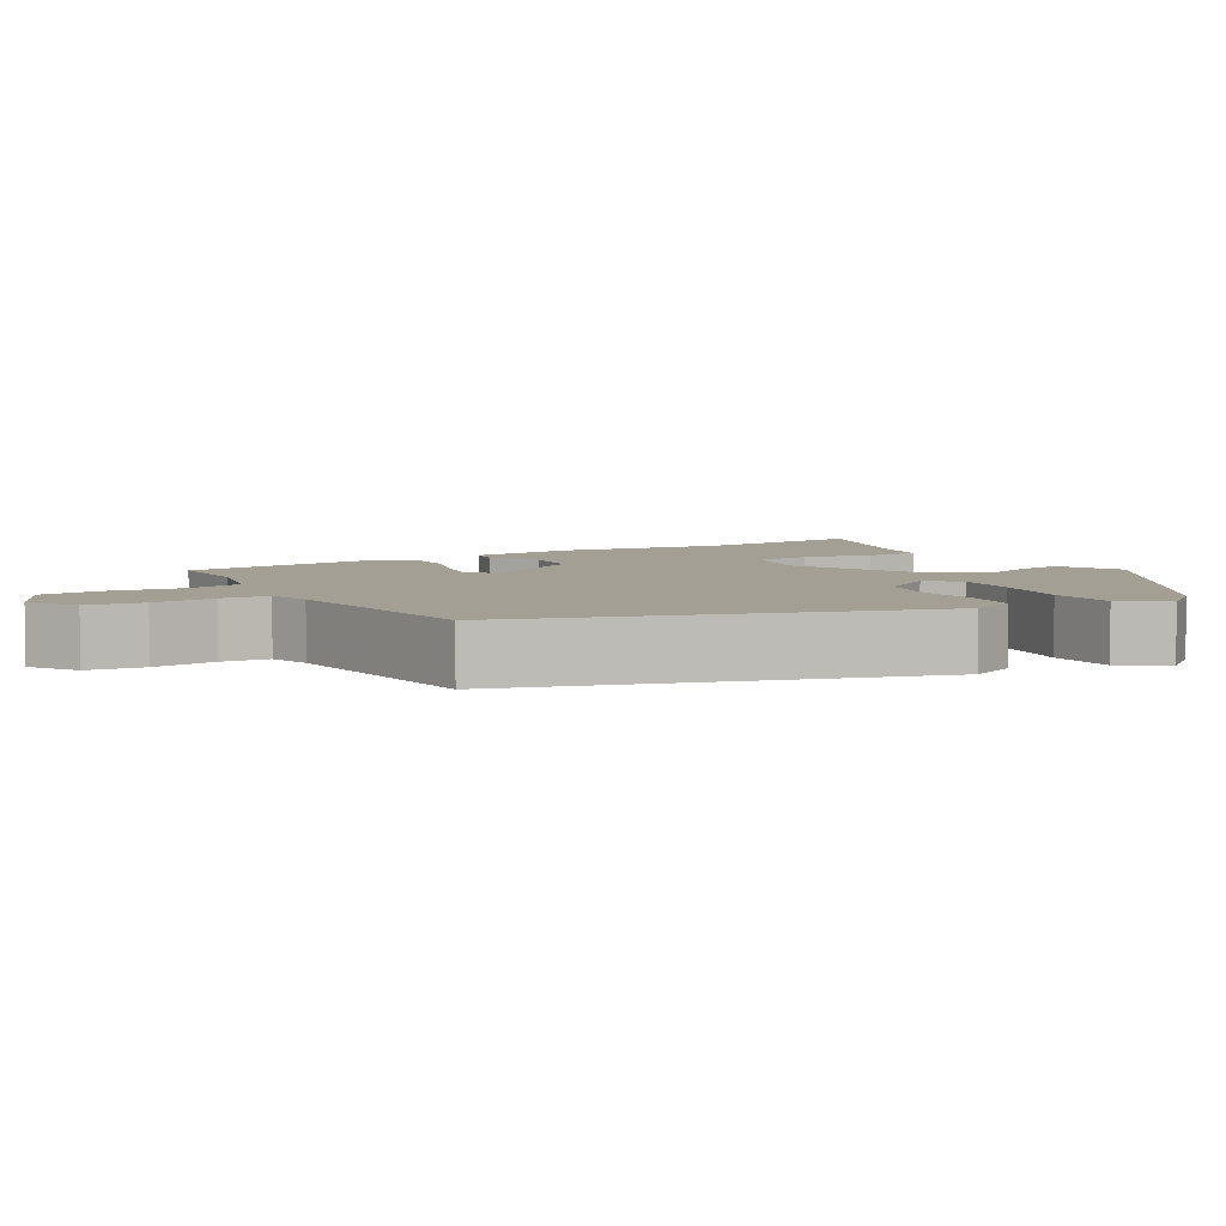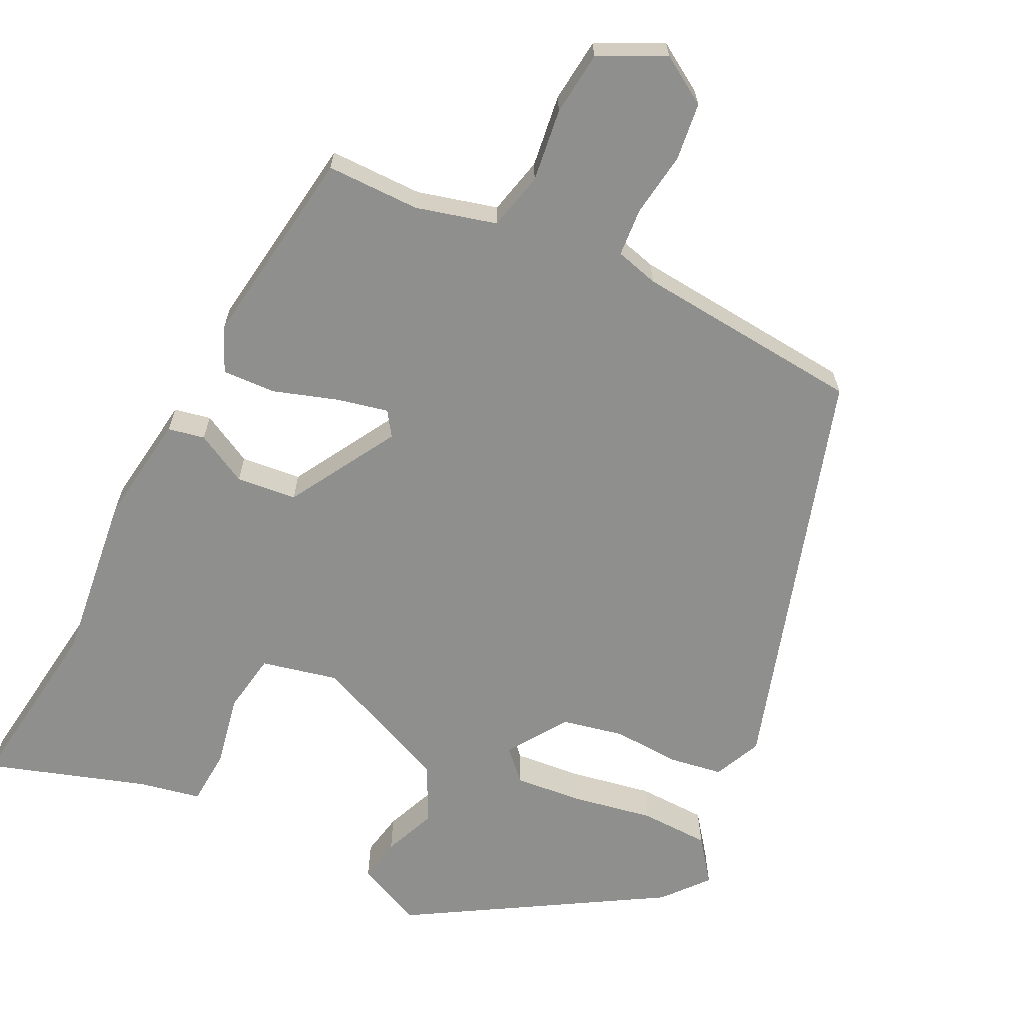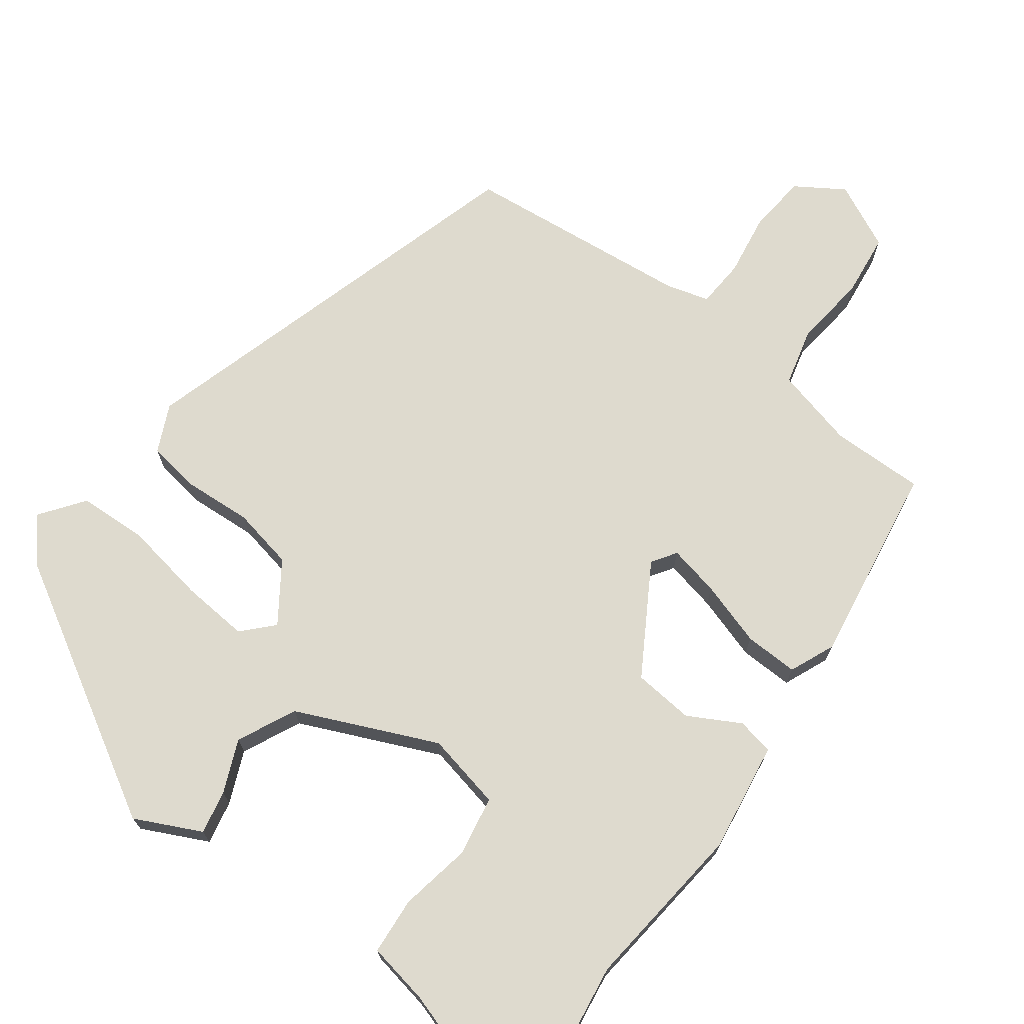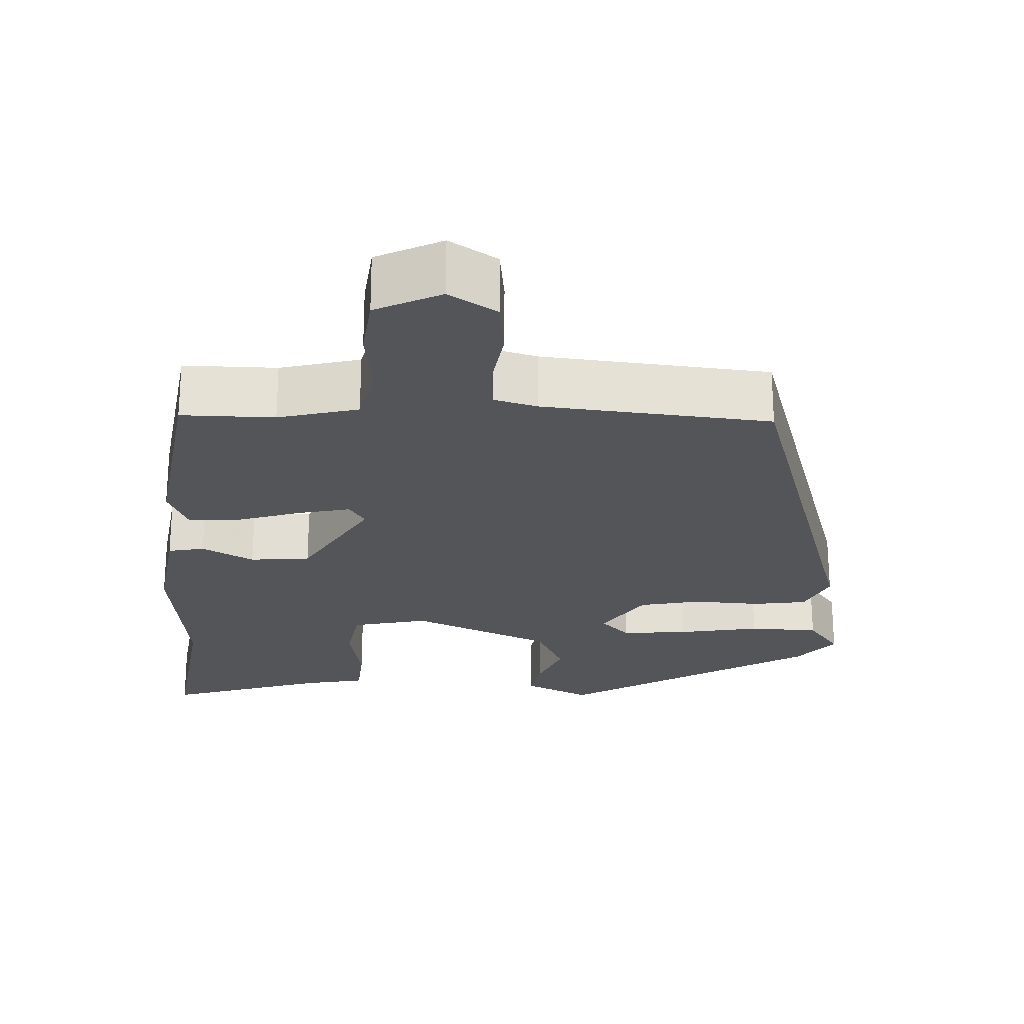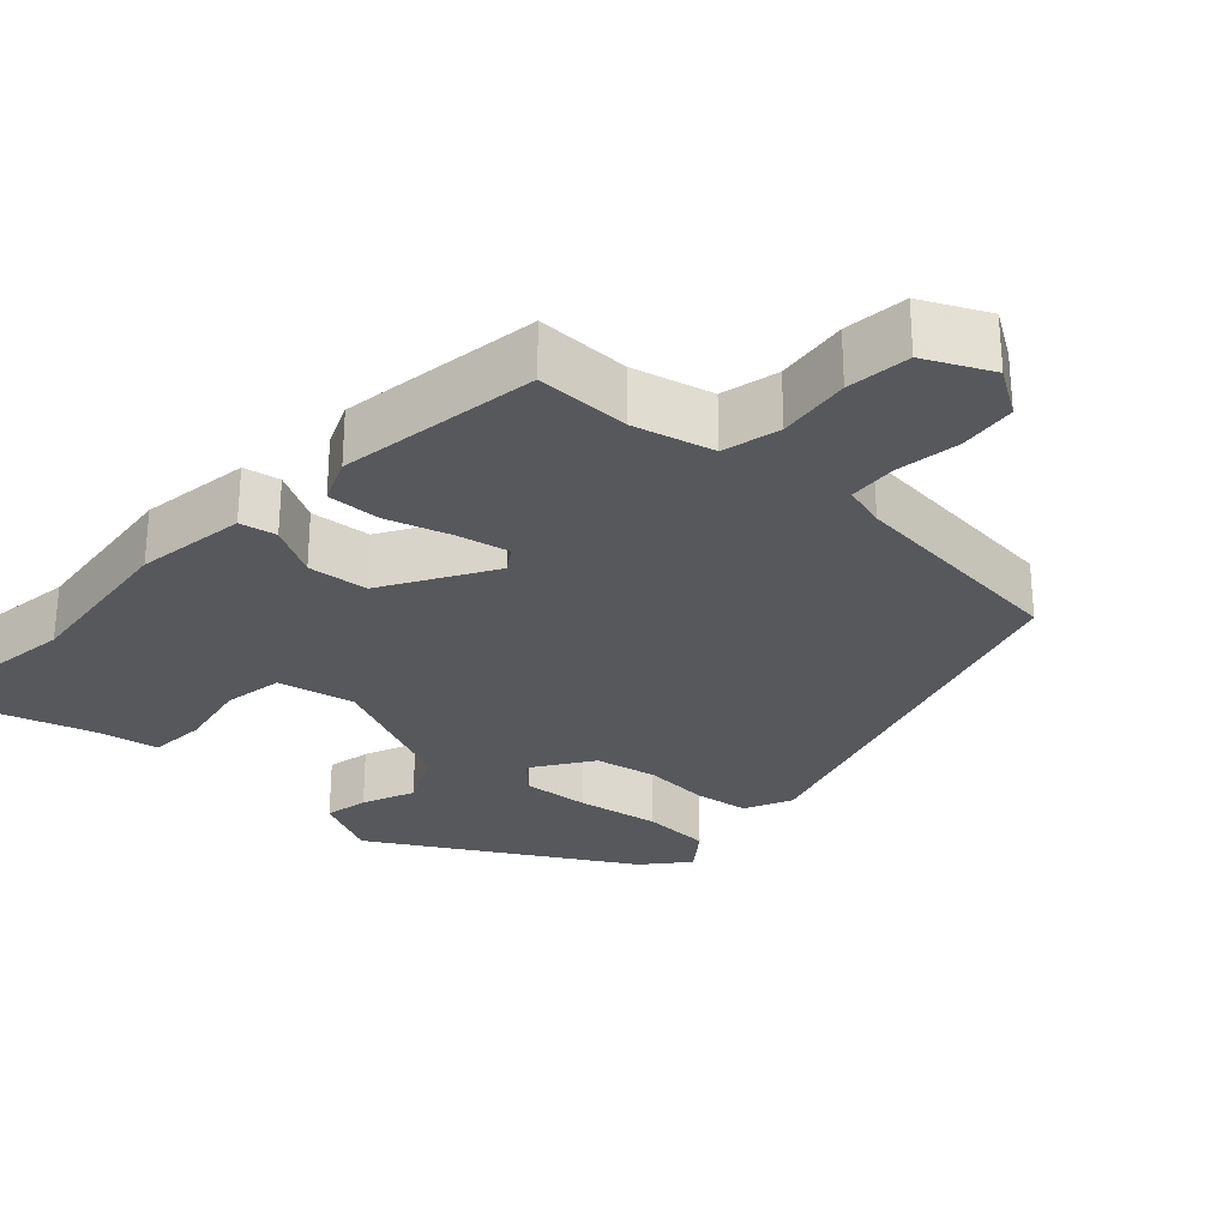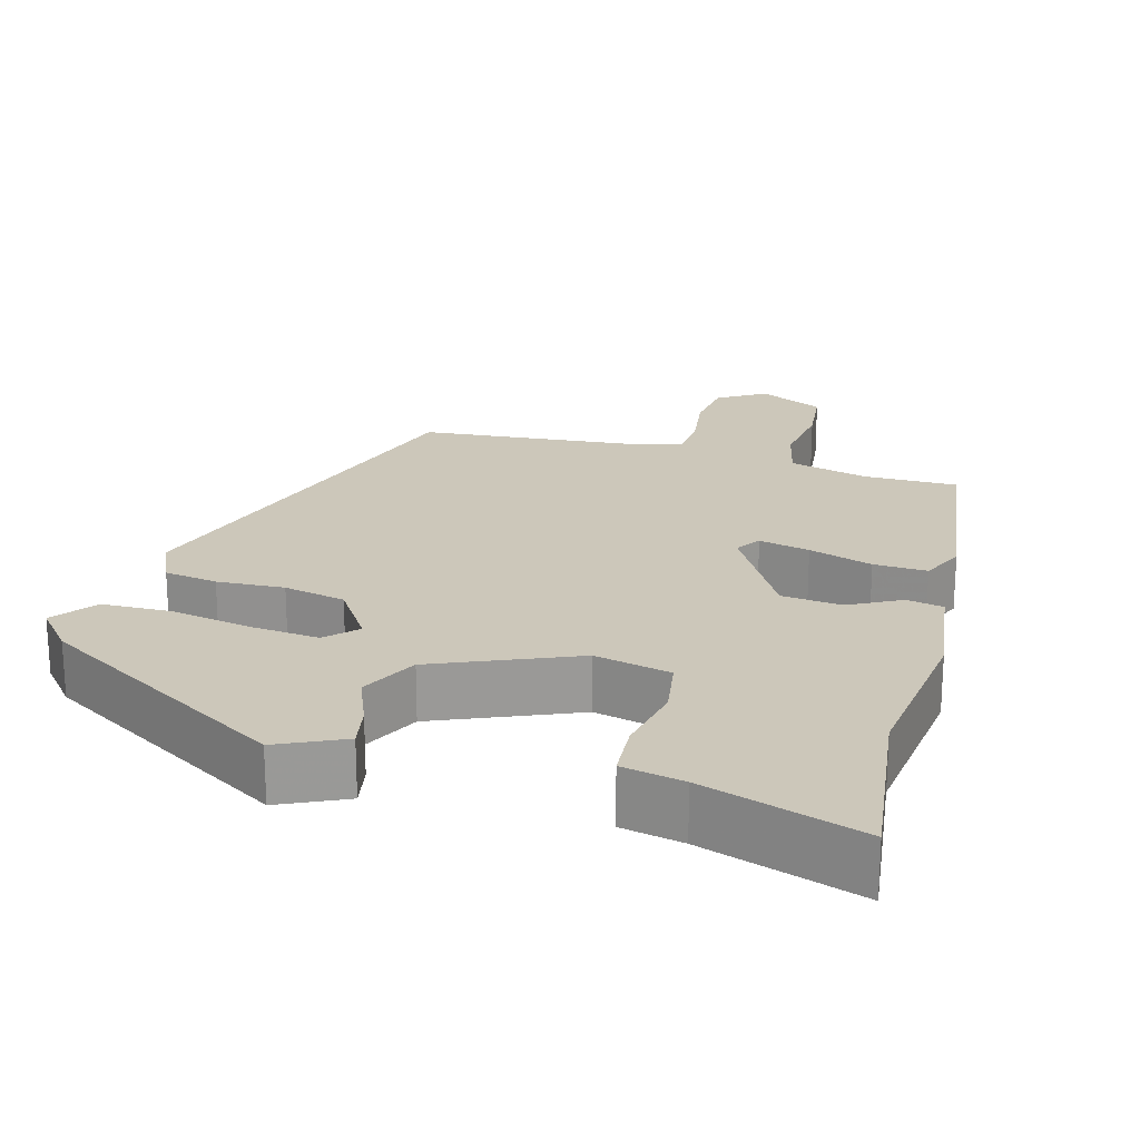
<metadata>
{"format":"obj","ext":"obj","renderer":"f3d","projection":"perspective","resolution":1024,"background":"white","views":[{"elev":5.3,"azim":-120.0,"up":"+Y"},{"elev":-65.3,"azim":154.7,"up":"+Y"},{"elev":71.3,"azim":36.8,"up":"+Y"},{"elev":-24.2,"azim":178.0,"up":"+Y"},{"elev":-28.3,"azim":137.6,"up":"+Y"},{"elev":21.5,"azim":16.6,"up":"+Y"}]}
</metadata>
<code>
v 0.507 0.07 0.547
v 0.472 0.07 0.308
v 0.495 0.07 0.088
v 0.473 0.07 -0.056
v 0.425 0.07 -0.065
v 0.358 0.07 -0.028
v 0.279 0.07 -0.035
v 0.194 0.07 -0.176
v 0.215 0.07 -0.208
v 0.282 0.07 -0.194
v 0.366 0.07 -0.168
v 0.436 0.07 -0.166
v 0.461 0.07 -0.225
v 0.42 0.07 -0.487
v 0.298 0.07 -0.485
v 0.193 0.07 -0.511
v 0.174 0.07 -0.586
v 0.185 0.07 -0.681
v 0.175 0.07 -0.764
v 0.089 0.07 -0.805
v 0.027 0.07 -0.765
v 0.019 0.07 -0.69
v 0.032 0.07 -0.606
v 0.028 0.07 -0.543
v -0.028 0.07 -0.527
v -0.326 0.07 -0.495
v -0.482 0.07 0.043
v -0.453 0.07 0.105
v -0.383 0.07 0.115
v -0.295 0.07 0.109
v -0.214 0.07 0.125
v -0.161 0.07 0.202
v -0.198 0.07 0.241
v -0.286 0.07 0.234
v -0.393 0.07 0.216
v -0.484 0.07 0.22
v -0.526 0.07 0.277
v -0.477 0.07 0.334
v -0.148 0.07 0.525
v -0.062 0.07 0.483
v -0.074 0.07 0.426
v -0.103 0.07 0.358
v -0.067 0.07 0.282
v 0.115 0.07 0.201
v 0.215 0.07 0.222
v 0.229 0.07 0.3
v 0.212 0.07 0.394
v 0.218 0.07 0.468
v 0.299 0.07 0.483
v 0.507 0 0.547
v 0.472 0 0.308
v 0.495 0 0.088
v 0.473 0 -0.056
v 0.425 0 -0.065
v 0.358 0 -0.028
v 0.279 0 -0.035
v 0.194 0 -0.176
v 0.215 0 -0.208
v 0.282 0 -0.194
v 0.366 0 -0.168
v 0.436 0 -0.166
v 0.461 0 -0.225
v 0.42 0 -0.487
v 0.298 0 -0.485
v 0.193 0 -0.511
v 0.174 0 -0.586
v 0.185 0 -0.681
v 0.175 0 -0.764
v 0.089 0 -0.805
v 0.027 0 -0.765
v 0.019 0 -0.69
v 0.032 0 -0.606
v 0.028 0 -0.543
v -0.028 0 -0.527
v -0.326 0 -0.495
v -0.482 0 0.043
v -0.453 0 0.105
v -0.383 0 0.115
v -0.295 0 0.109
v -0.214 0 0.125
v -0.161 0 0.202
v -0.198 0 0.241
v -0.286 0 0.234
v -0.393 0 0.216
v -0.484 0 0.22
v -0.526 0 0.277
v -0.477 0 0.334
v -0.148 0 0.525
v -0.062 0 0.483
v -0.074 0 0.426
v -0.103 0 0.358
v -0.067 0 0.282
v 0.115 0 0.201
v 0.215 0 0.222
v 0.229 0 0.3
v 0.212 0 0.394
v 0.218 0 0.468
v 0.299 0 0.483
f 46 47 48 49
f 49 1 2
f 46 49 2
f 45 46 2
f 40 41 42
f 39 40 42
f 38 39 42
f 37 38 42
f 36 37 42
f 35 36 42
f 34 35 42
f 33 34 42 43
f 32 33 43 44
f 28 29 30
f 27 28 30
f 26 27 30
f 25 26 30
f 24 25 30 31
f 21 22 23
f 20 21 23
f 19 20 23
f 18 19 23
f 17 18 23
f 16 17 23 24
f 24 31 32
f 16 24 32
f 15 16 32
f 13 14 15
f 12 13 15
f 11 12 15
f 10 11 15
f 4 5 6
f 3 4 6
f 2 3 6
f 45 2 6
f 44 45 6 7
f 9 10 15
f 8 9 15 32
f 7 8 32 44
f 98 97 96 95
f 51 50 98
f 51 98 95
f 51 95 94
f 91 90 89
f 91 89 88
f 91 88 87
f 91 87 86
f 91 86 85
f 91 85 84
f 91 84 83
f 92 91 83 82
f 93 92 82 81
f 79 78 77
f 79 77 76
f 79 76 75
f 79 75 74
f 80 79 74 73
f 72 71 70
f 72 70 69
f 72 69 68
f 72 68 67
f 72 67 66
f 73 72 66 65
f 81 80 73
f 81 73 65
f 81 65 64
f 64 63 62
f 64 62 61
f 64 61 60
f 64 60 59
f 55 54 53
f 55 53 52
f 55 52 51
f 55 51 94
f 56 55 94 93
f 64 59 58
f 81 64 58 57
f 93 81 57 56
f 1 50 51 2
f 2 51 52 3
f 3 52 53 4
f 4 53 54 5
f 5 54 55 6
f 6 55 56 7
f 7 56 57 8
f 8 57 58 9
f 9 58 59 10
f 10 59 60 11
f 11 60 61 12
f 12 61 62 13
f 13 62 63 14
f 14 63 64 15
f 15 64 65 16
f 16 65 66 17
f 17 66 67 18
f 18 67 68 19
f 19 68 69 20
f 20 69 70 21
f 21 70 71 22
f 22 71 72 23
f 23 72 73 24
f 24 73 74 25
f 25 74 75 26
f 26 75 76 27
f 27 76 77 28
f 28 77 78 29
f 29 78 79 30
f 30 79 80 31
f 31 80 81 32
f 32 81 82 33
f 33 82 83 34
f 34 83 84 35
f 35 84 85 36
f 36 85 86 37
f 37 86 87 38
f 38 87 88 39
f 39 88 89 40
f 40 89 90 41
f 41 90 91 42
f 42 91 92 43
f 43 92 93 44
f 44 93 94 45
f 45 94 95 46
f 46 95 96 47
f 47 96 97 48
f 48 97 98 49
f 49 98 50 1

</code>
